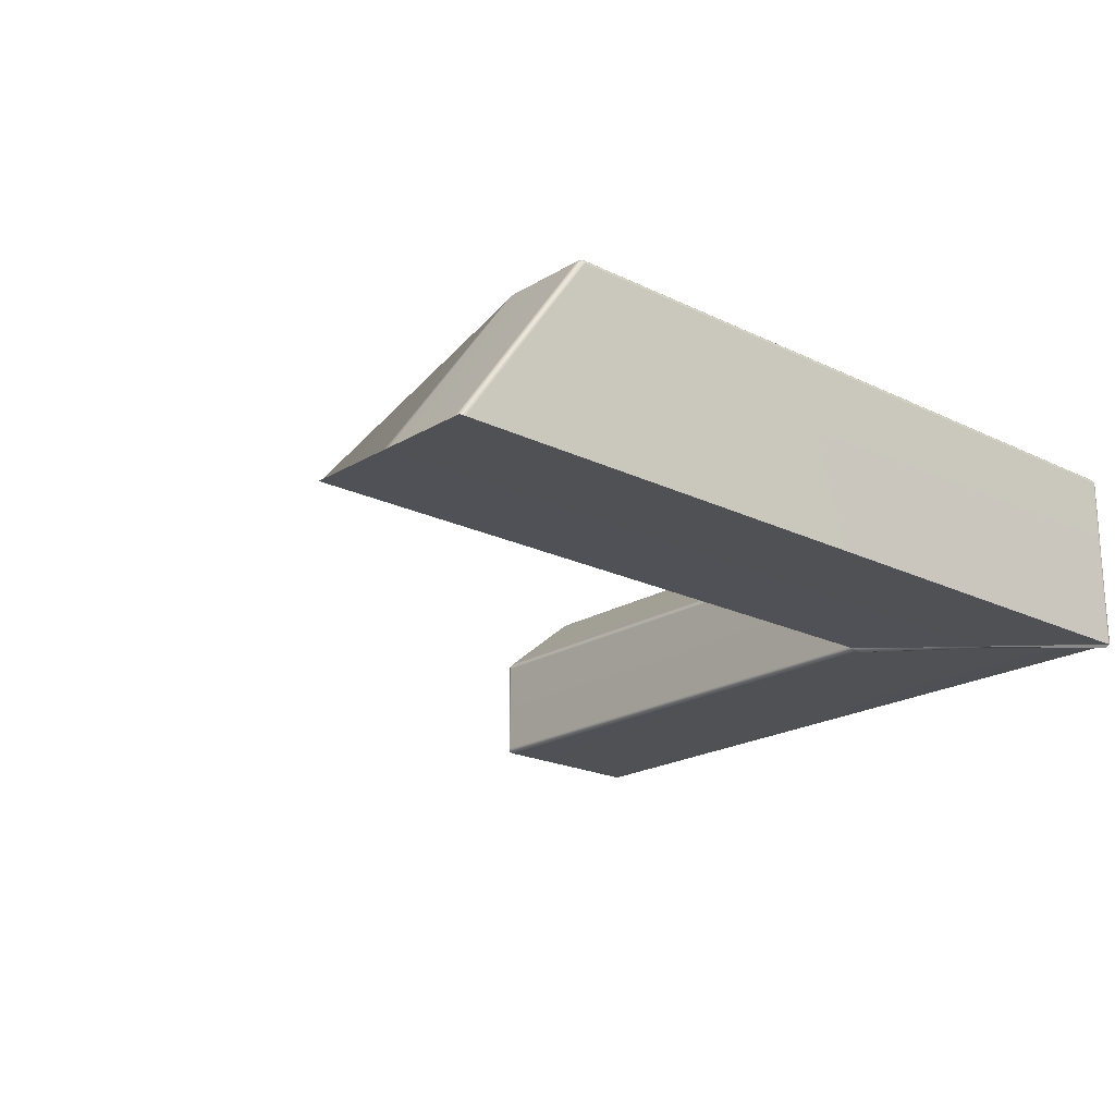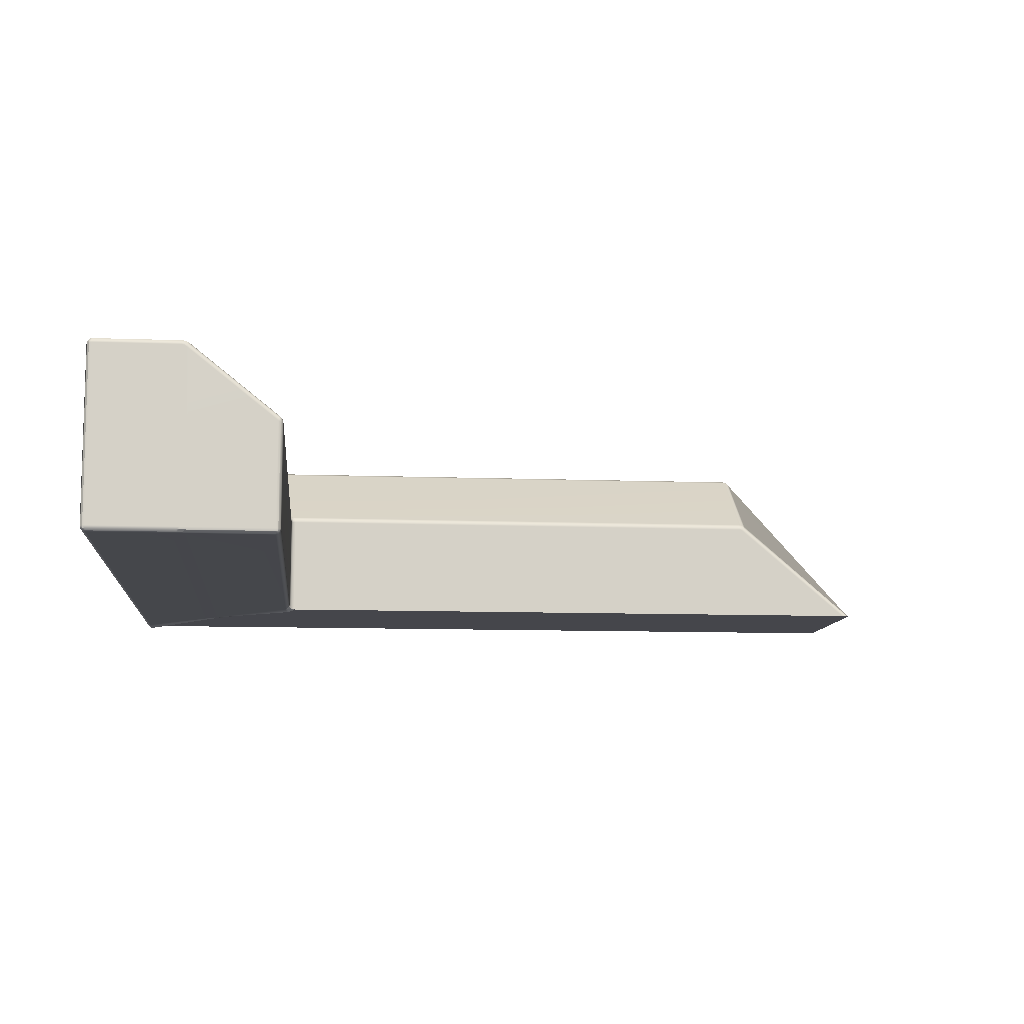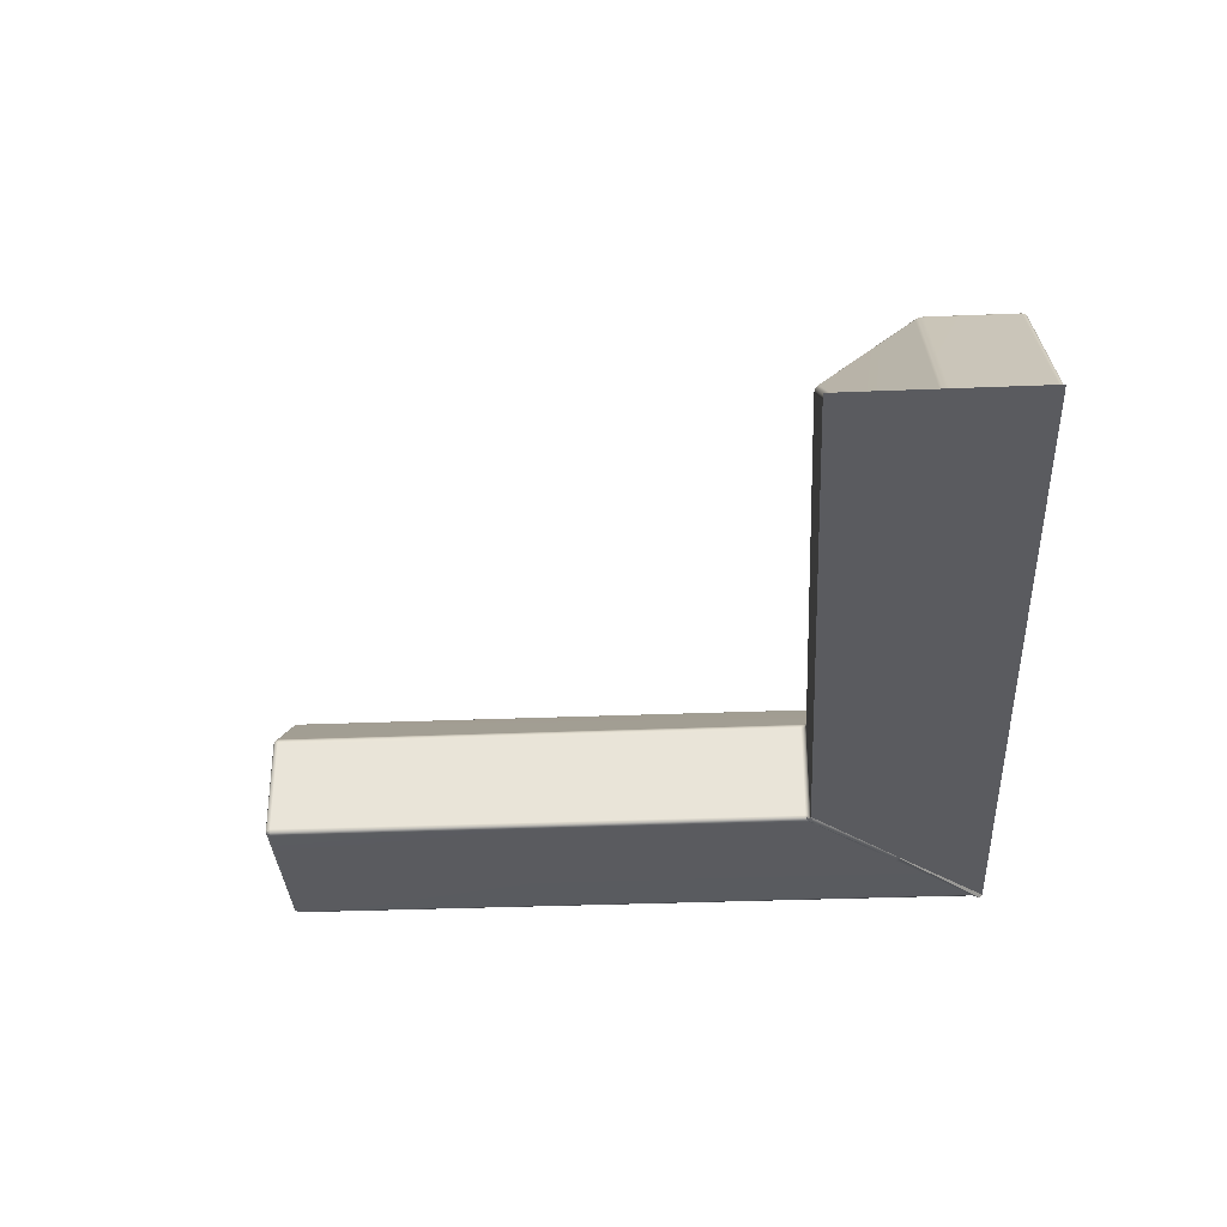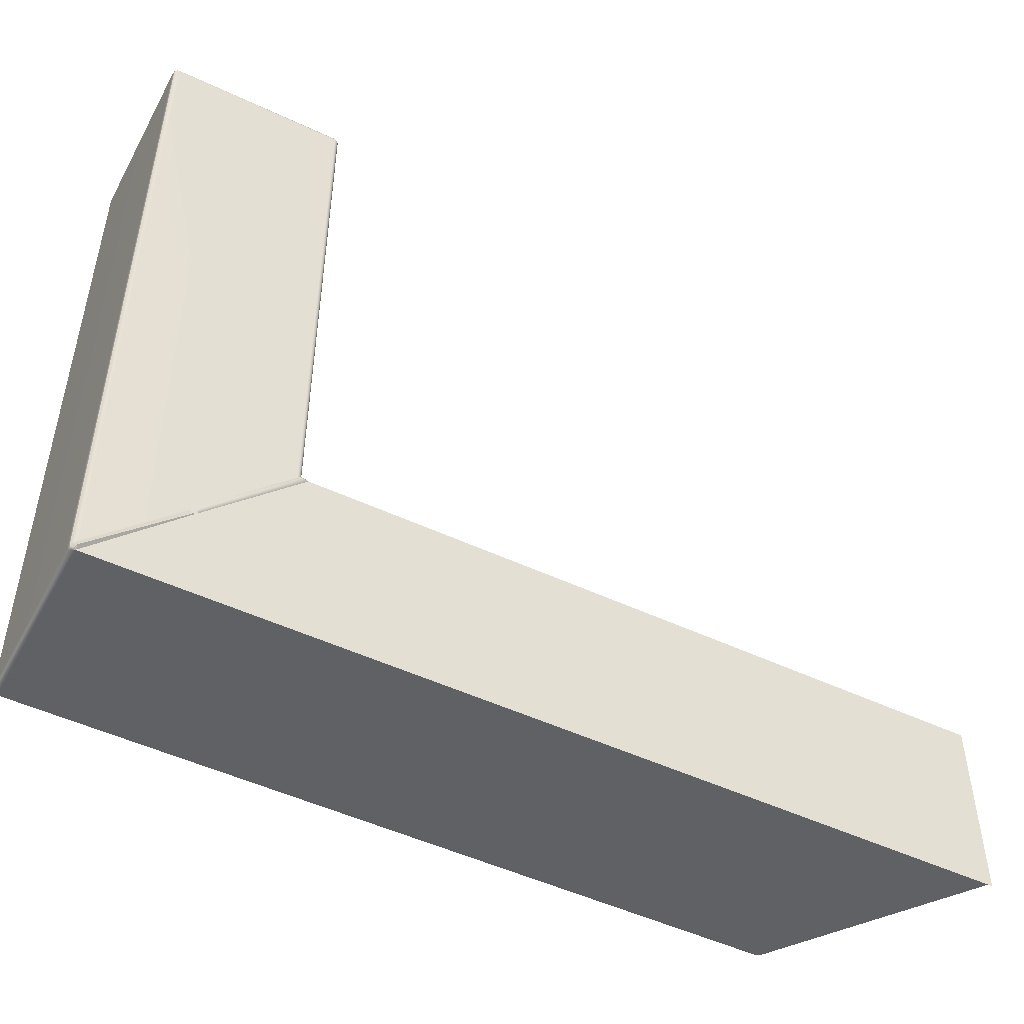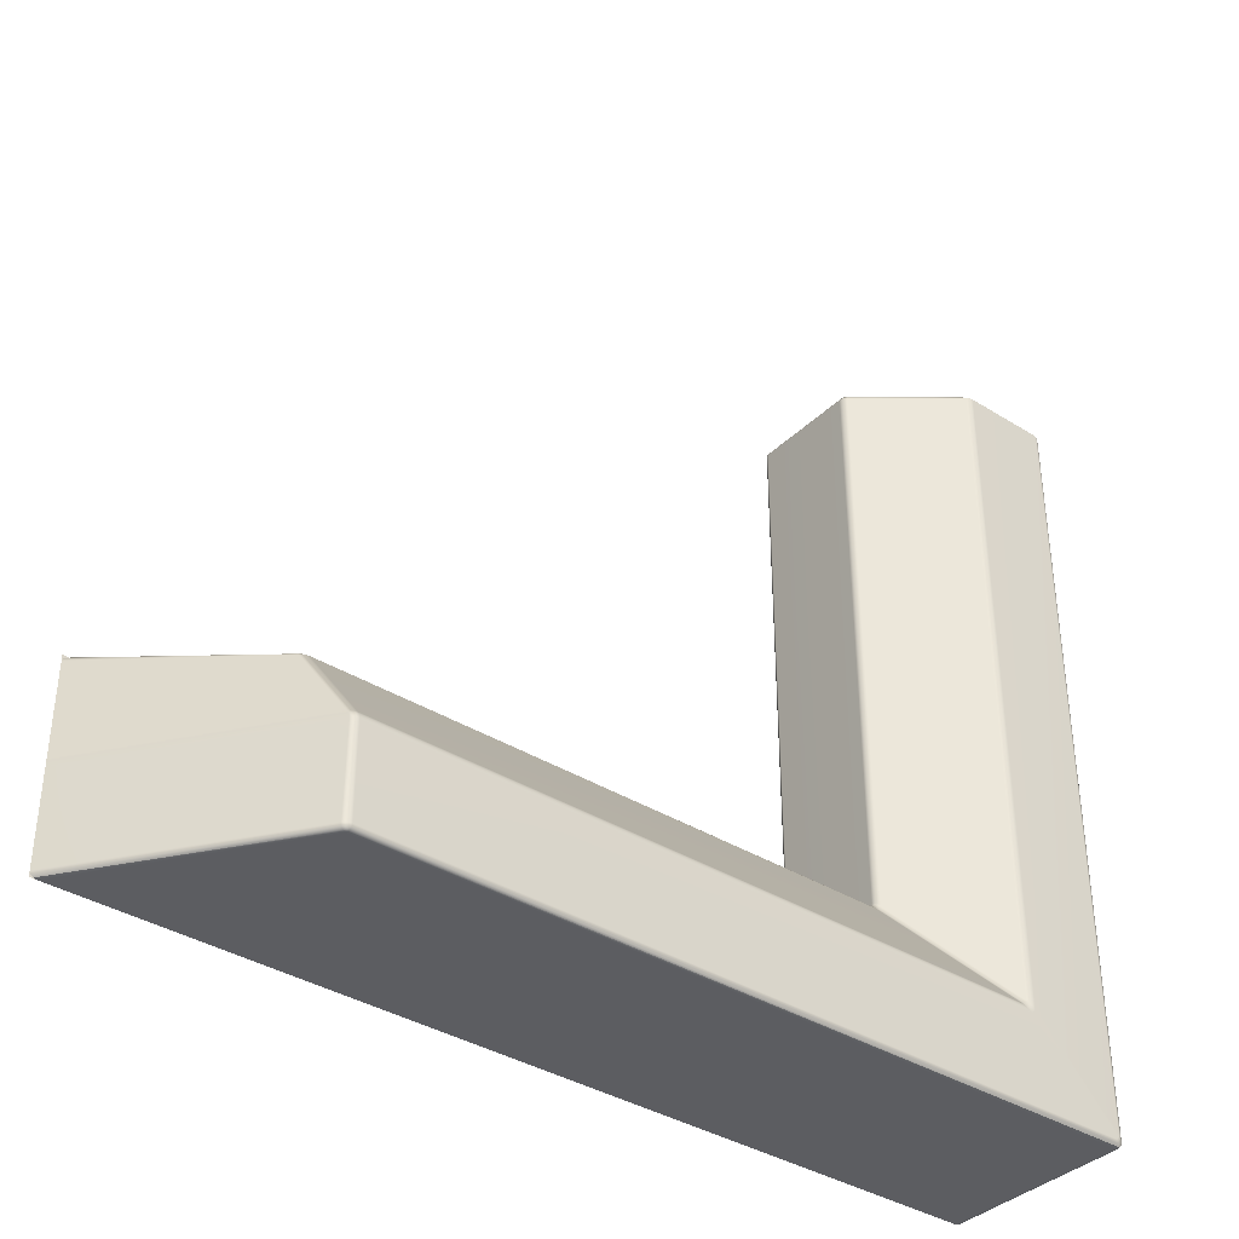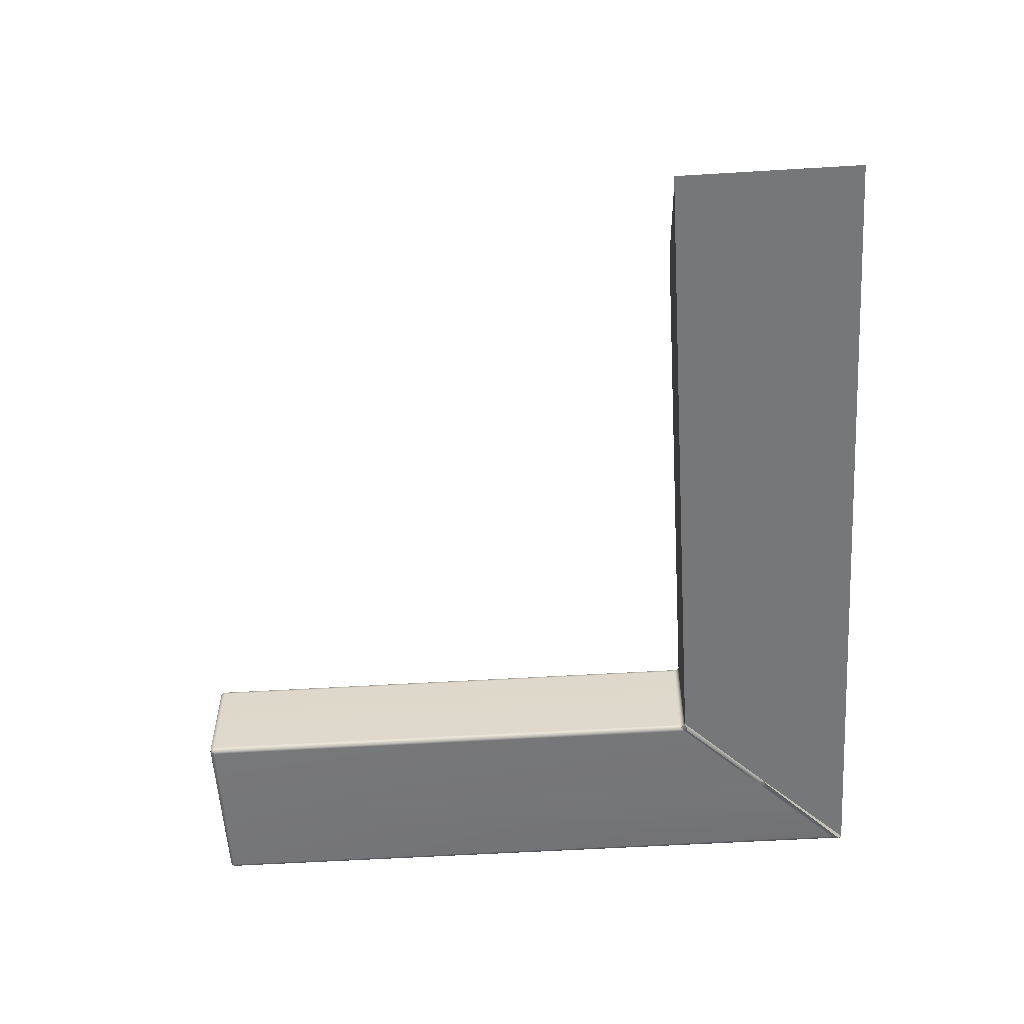
<metadata>
{"format":"obj","ext":"obj","renderer":"f3d","projection":"perspective","resolution":1024,"background":"white","views":[{"elev":-20.3,"azim":138.0,"up":"+Y"},{"elev":-10.1,"azim":-5.5,"up":"+Y"},{"elev":-33.3,"azim":93.2,"up":"+Y"},{"elev":-49.3,"azim":-27.6,"up":"+Z"},{"elev":-37.1,"azim":141.1,"up":"+Z"},{"elev":-57.1,"azim":93.6,"up":"+Y"}]}
</metadata>
<code>
g default
v 3.714 0 -4.004
v 3.714 0 -3.504
v 3.714 0 -3.003
v -0.9961 0.01508 -0.02903
v -0.9855 0.004459 -0.02903
v -0.971 0.000572 -0.02903
v -0.971 0.004464 -0.01452
v -0.971 0.0151 -0.00389
v -0.971 0.02962 0
v -0.9855 0.02962 -0.00389
v -0.9961 0.02961 -0.01452
v -1 0.0296 -0.02903
v -0.5074 0.000621 -0.02905
v -0.4937 0.000615 -0.02905
v -0.48 0.000608 -0.02905
v -0.48 0.0045 -0.01452
v -0.48 0.01513 -0.003892
v -0.48 0.02966 0
v -0.4937 0.02966 0
v -0.5074 0.02967 0
v -0.5211 0.02968 0
v -0.5211 0.01515 -0.003892
v -0.5211 0.00452 -0.01452
v -0.5211 0.000628 -0.02905
v -0.4953 0.9906 -0.02884
v -0.5084 0.9952 -0.02886
v -0.5222 0.9967 -0.0289
v -0.5218 0.9928 -0.01445
v -0.5214 0.9822 -0.003869
v -0.5211 0.9677 0
v -0.507 0.9646 0
v -0.4949 0.9556 0
v -0.4798 0.9426 0
v -0.4811 0.9629 -0.003818
v -0.4825 0.9778 -0.01437
v -0.4836 0.9832 -0.02882
v -0.9865 0.9928 -0.02907
v -0.9971 0.9822 -0.02907
v -1.001 0.9676 -0.02906
v -0.9971 0.9676 -0.01453
v -0.9865 0.9676 -0.003894
v -0.972 0.9677 0
v -0.972 0.9822 -0.003894
v -0.972 0.9928 -0.01453
v -0.972 0.9967 -0.02906
v -0.01474 0.003982 -0.02905
v -0.004103 0.01461 -0.02905
v -0.000203 0.02913 -0.02906
v -0.004095 0.02914 -0.01453
v -0.01473 0.02914 -0.003893
v -0.02925 0.02915 0
v -0.02927 0.01463 -0.003893
v -0.02928 0.003997 -0.01453
v -0.02927 0.000105 -0.02906
v -0.002145 0.5872 -0.02981
v -0.008413 0.6003 -0.02981
v -0.01825 0.6109 -0.0298
v -0.02133 0.6074 -0.01468
v -0.02486 0.5971 -0.003741
v -0.02786 0.5829 0
v -0.01487 0.5764 -0.003742
v -0.004635 0.5727 -0.01468
v 5e-06 0.5729 -0.02979
v -0.4785 0.9824 -3.472
v -0.4679 0.9824 -3.483
v -0.4534 0.9824 -3.487
v -0.4653 0.9903 -3.499
v -0.4781 0.9951 -3.512
v -0.4913 0.9967 -3.526
v -0.5061 0.9967 -3.522
v -0.5169 0.9967 -3.511
v -0.5208 0.9967 -3.496
v -0.5075 0.9951 -3.483
v -0.4946 0.9903 -3.47
v -0.4824 0.9824 -3.458
v -0.9571 0.9929 -3.989
v -0.9684 0.9825 -4
v -0.9726 0.9682 -4.004
v -0.9868 0.9684 -4
v -0.9972 0.9686 -3.99
v -1.001 0.9688 -3.976
v -0.9972 0.9828 -3.972
v -0.9864 0.993 -3.961
v -0.9715 0.9967 -3.945
v -0.9675 0.9967 -3.96
v -0.9566 0.9967 -3.971
v -0.9418 0.9967 -3.975
v -0.9706 -0.01761 -3.986
v -0.9703 -0.008555 -3.96
v -0.9702 0.000493 -3.941
v -0.9853 0.004209 -3.958
v -0.996 0.01448 -3.97
v -0.9996 0.02855 -3.975
v -0.9961 0.02034 -3.996
v -0.9814 0.007881 -4.003
v -0.9708 0.00048 -4.004
v -0.4711 0.000637 -3.487
v -0.4758 0.000626 -3.467
v -0.4798 0.00062 -3.449
v -0.4936 0.000626 -3.463
v -0.5075 0.000632 -3.477
v -0.5213 0.000637 -3.491
v -0.5137 0.000644 -3.507
v -0.4956 0.000646 -3.513
v -0.4772 0.000641 -3.505
v 0.01921 0.007913 -2.999
v 0.005549 0.02193 -2.99
v -0.000142 0.02801 -2.975
v -0.004278 0.01402 -2.978
v -0.01467 0.003806 -2.987
v -0.02853 0.000105 -2.999
v -0.01408 -0.01631 -3.017
v 0.01354 -0.01012 -3.012
v 0.02791 7.2e-05 -3.003
v 0.005012 0.5743 -2.989
v 0.01528 0.5743 -2.999
v 0.02931 0.5743 -3.003
v 0.02747 0.588 -3.005
v 0.02163 0.6007 -3.012
v 0.01264 0.6108 -3.021
v -0.002248 0.6109 -3.017
v -0.01315 0.6109 -3.006
v -0.01715 0.611 -2.992
v -0.007545 0.6009 -2.983
v -0.001108 0.5881 -2.977
v 0.001249 0.5743 -2.975
v 3.016 0.9712 -3.498
v 3.016 0.9775 -3.511
v 3.015 0.9796 -3.525
v 3.006 0.9888 -3.525
v 2.994 0.9947 -3.526
v 2.98 0.9967 -3.527
v 2.98 0.9951 -3.512
v 2.981 0.9905 -3.499
v 2.981 0.9831 -3.487
v 2.994 0.9806 -3.486
v 3.007 0.9731 -3.485
v 3.017 0.9616 -3.485
v 3.013 0.9748 -3.99
v 3.003 0.9715 -4
v 2.989 0.9688 -4.004
v 2.983 0.9819 -4
v 2.979 0.9922 -3.99
v 2.98 0.9967 -3.975
v 2.994 0.9944 -3.975
v 3.007 0.9879 -3.975
v 3.017 0.9777 -3.975
v 3.009 0.5766 -3.005
v 3.019 0.585 -3.012
v 3.023 0.5958 -3.023
v 3.011 0.6034 -3.022
v 2.997 0.6081 -3.021
v 2.982 0.6097 -3.02
v 2.982 0.5972 -3.01
v 2.987 0.5843 -3.004
v 2.995 0.5728 -3.003
v 3.714 0 -3.524
v 3.714 0 -3.51
v 3.714 0 -3.497
v 3.714 0 -3.483
v 3.678 4e-06 -4.004
v 3.696 2e-06 -4
v 3.709 0 -3.99
v 3.714 0 -3.975
v 3.714 0 -3.032
v 3.708 0 -3.018
v 3.692 0 -3.007
v 3.669 1e-06 -3.003
v -0.9939 0.01706 -0.01649
v -0.9835 0.006645 -0.01649
v -0.9835 0.01707 -0.006073
v -0.5074 0.004513 -0.01452
v -0.4937 0.004506 -0.01452
v -0.4937 0.01514 -0.003892
v -0.5074 0.01515 -0.003892
v -0.4952 0.9859 -0.01441
v -0.5082 0.9911 -0.01442
v -0.5075 0.9799 -0.003861
v -0.4948 0.9731 -0.003852
v -0.9845 0.9906 -0.01651
v -0.9949 0.9802 -0.01651
v -0.9845 0.9802 -0.00608
v -0.01671 0.006169 -0.0165
v -0.006282 0.01658 -0.0165
v -0.01671 0.01659 -0.006079
v -0.005306 0.5853 -0.01671
v -0.01185 0.599 -0.01671
v -0.01465 0.5892 -0.005882
v -0.4906 0.9903 -3.484
v -0.4799 0.9903 -3.495
v -0.4928 0.9951 -3.508
v -0.5035 0.9951 -3.498
v -0.9718 0.9929 -3.986
v -0.9828 0.9826 -3.996
v -0.9933 0.9827 -3.986
v -0.9825 0.9929 -3.975
v -0.981 -0.001712 -3.998
v -0.9827 0.000451 -3.976
v -0.9953 0.007648 -3.99
v -0.4863 0.000794 -3.499
v -0.489 0.000693 -3.48
v -0.5033 0.000672 -3.492
v 0.01563 -0.002 -3.001
v 0.003281 0.00794 -2.99
v -0.006577 -0.008409 -3.002
v 0.002743 0.588 -2.991
v 0.01318 0.588 -3.002
v 0.007041 0.6007 -3.008
v -0.003617 0.6008 -2.997
v 3.006 0.9816 -3.498
v 3.006 0.987 -3.512
v 2.994 0.9931 -3.512
v 2.994 0.9883 -3.498
v 3.005 0.9846 -3.988
v 2.996 0.982 -3.998
v 2.992 0.9914 -3.988
v 3 0.5853 -3.006
v 3.01 0.5933 -3.013
v 2.996 0.5978 -3.012
g Outside_Corner
f 6 5 91 90
f 5 4 92 91
f 4 12 93 92
f 9 8 22 21
f 8 7 23 22
f 7 6 24 23
f 12 11 40 39
f 11 10 41 40
f 10 9 42 41
f 15 14 100 99
f 14 13 101 100
f 13 24 102 101
f 18 17 52 51
f 17 16 53 52
f 16 15 54 53
f 21 20 31 30
f 20 19 32 31
f 19 18 33 32
f 27 26 73 72
f 26 25 74 73
f 25 36 75 74
f 30 29 43 42
f 29 28 44 43
f 28 27 45 44
f 36 35 58 57
f 35 34 59 58
f 34 33 60 59
f 39 38 82 81
f 38 37 83 82
f 37 45 84 83
f 48 47 109 108
f 47 46 110 109
f 46 54 111 110
f 51 50 61 60
f 50 49 62 61
f 49 48 63 62
f 57 56 124 123
f 56 55 125 124
f 55 63 126 125
f 66 65 121 120
f 65 64 122 121
f 64 75 123 122
f 69 68 133 132
f 68 67 134 133
f 67 66 135 134
f 72 71 85 84
f 71 70 86 85
f 70 69 87 86
f 78 77 142 141
f 77 76 143 142
f 76 87 144 143
f 81 80 94 93
f 80 79 95 94
f 79 78 96 95
f 90 89 103 102
f 89 88 104 103
f 88 96 105 104
f 99 98 112 111
f 98 97 113 112
f 97 105 114 113
f 108 107 115 126
f 107 106 116 115
f 106 114 117 116
f 120 119 154 153
f 119 118 155 154
f 118 117 156 155
f 129 128 158 157
f 128 127 159 158
f 127 138 160 159
f 132 131 145 144
f 131 130 146 145
f 130 129 147 146
f 138 137 151 150
f 137 136 152 151
f 136 135 153 152
f 141 140 162 161
f 140 139 163 162
f 139 147 164 163
f 150 149 166 165
f 149 148 167 166
f 148 156 168 167
f 9 21 30 42
f 18 51 60 33
f 45 27 72 84
f 36 57 123 75
f 90 102 24 6
f 99 111 54 15
f 48 108 126 63
f 93 12 39 81
f 87 69 132 144
f 66 120 153 135
f 147 129 157 164
f 138 150 165 160
f 1 2 105 96
f 2 3 114 105
f 114 168 156 117
f 141 161 96 78
f 11 12 4 169
f 169 4 5 170
f 5 6 7 170
f 170 7 8 171
f 8 9 10 171
f 171 10 11 169
f 169 170 171
f 23 24 13 172
f 172 13 14 173
f 14 15 16 173
f 173 16 17 174
f 17 18 19 174
f 174 19 20 175
f 20 21 22 175
f 175 22 23 172
f 172 173 174 175
f 35 36 25 176
f 176 25 26 177
f 26 27 28 177
f 177 28 29 178
f 29 30 31 178
f 178 31 32 179
f 32 33 34 179
f 179 34 35 176
f 176 177 178 179
f 44 45 37 180
f 180 37 38 181
f 38 39 40 181
f 181 40 41 182
f 41 42 43 182
f 182 43 44 180
f 180 181 182
f 53 54 46 183
f 183 46 47 184
f 47 48 49 184
f 184 49 50 185
f 50 51 52 185
f 185 52 53 183
f 183 184 185
f 62 63 55 186
f 186 55 56 187
f 56 57 58 187
f 187 58 59 188
f 59 60 61 188
f 188 61 62 186
f 186 187 188
f 74 75 64 189
f 189 64 65 190
f 65 66 67 190
f 190 67 68 191
f 68 69 70 191
f 191 70 71 192
f 71 72 73 192
f 192 73 74 189
f 189 190 191 192
f 86 87 76 193
f 193 76 77 194
f 77 78 79 194
f 194 79 80 195
f 80 81 82 195
f 195 82 83 196
f 83 84 85 196
f 196 85 86 193
f 193 194 195 196
f 95 96 88 197
f 197 88 89 198
f 89 90 91 198
f 198 91 92 199
f 92 93 94 199
f 199 94 95 197
f 197 198 199
f 104 105 97 200
f 200 97 98 201
f 98 99 100 201
f 201 100 101 202
f 101 102 103 202
f 202 103 104 200
f 200 201 202
f 113 114 106 203
f 203 106 107 204
f 107 108 109 204
f 204 109 110 205
f 110 111 112 205
f 205 112 113 203
f 203 204 205
f 125 126 115 206
f 206 115 116 207
f 116 117 118 207
f 207 118 119 208
f 119 120 121 208
f 208 121 122 209
f 122 123 124 209
f 209 124 125 206
f 206 207 208 209
f 137 138 127 210
f 210 127 128 211
f 128 129 130 211
f 211 130 131 212
f 131 132 133 212
f 212 133 134 213
f 134 135 136 213
f 213 136 137 210
f 210 211 212 213
f 146 147 139 214
f 214 139 140 215
f 140 141 142 215
f 215 142 143 216
f 143 144 145 216
f 216 145 146 214
f 214 215 216
f 155 156 148 217
f 217 148 149 218
f 149 150 151 218
f 218 151 152 219
f 152 153 154 219
f 219 154 155 217
f 217 218 219

</code>
